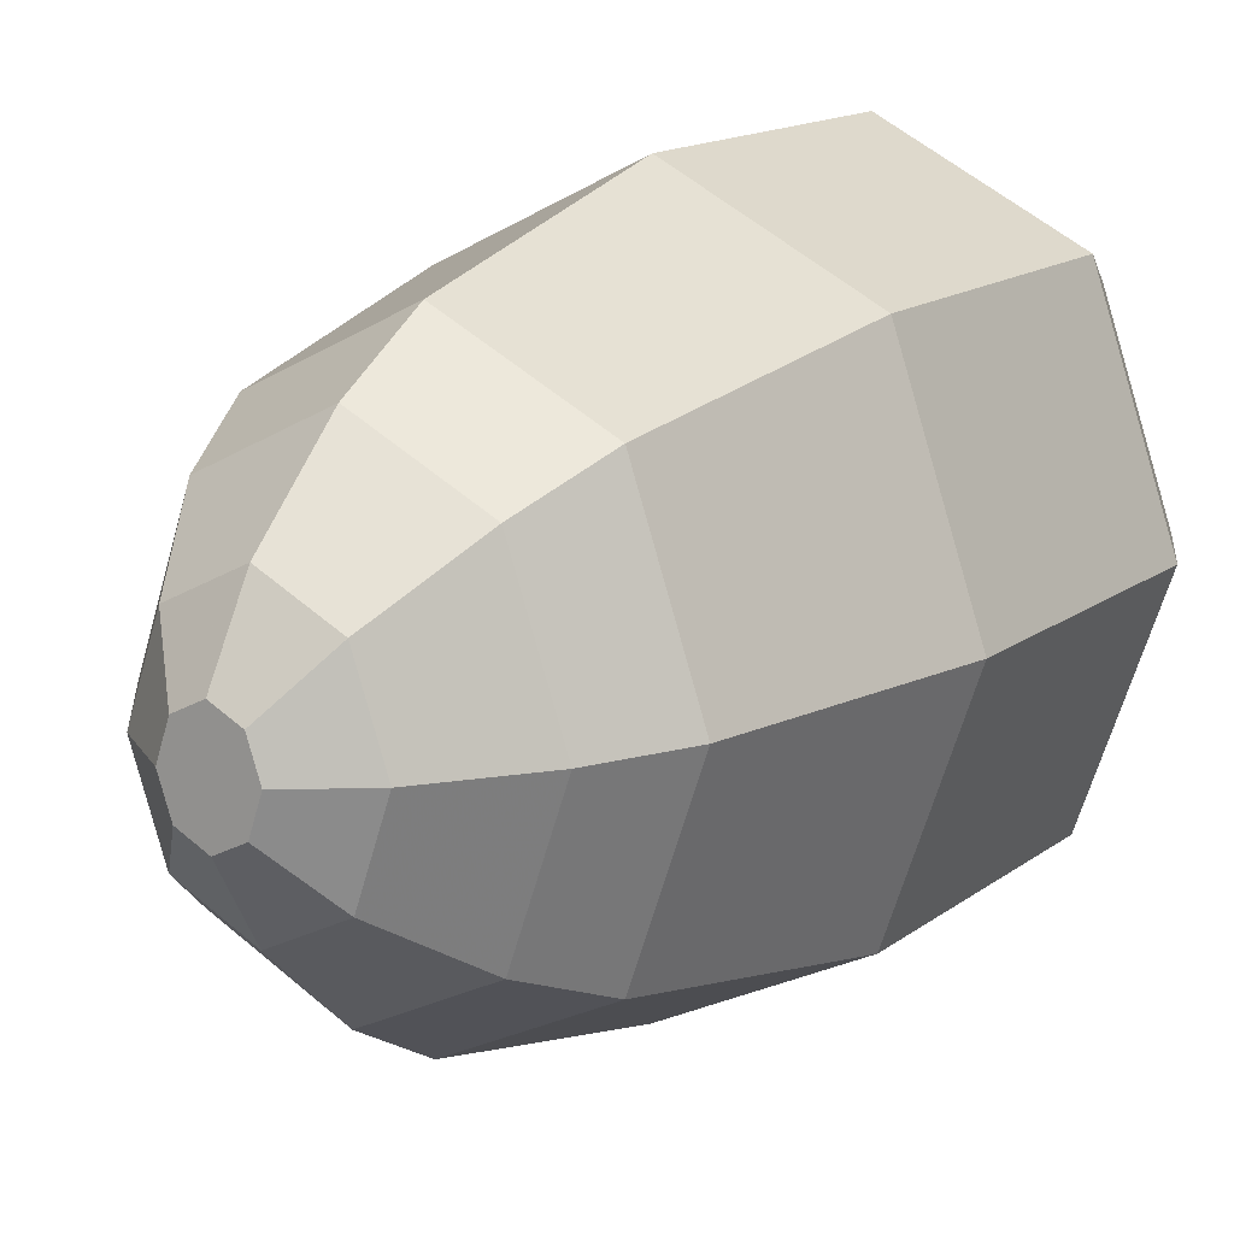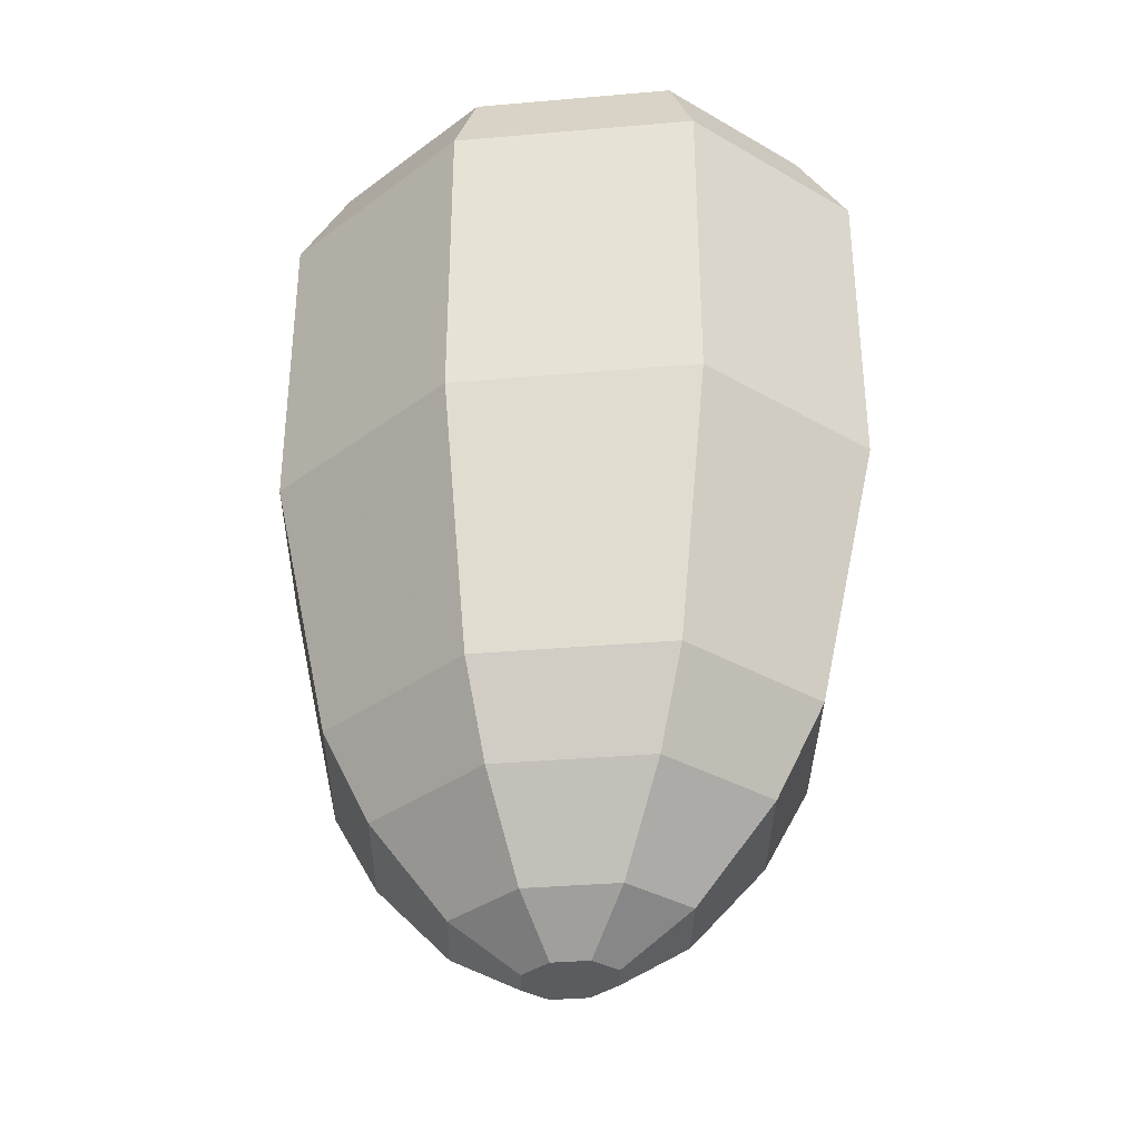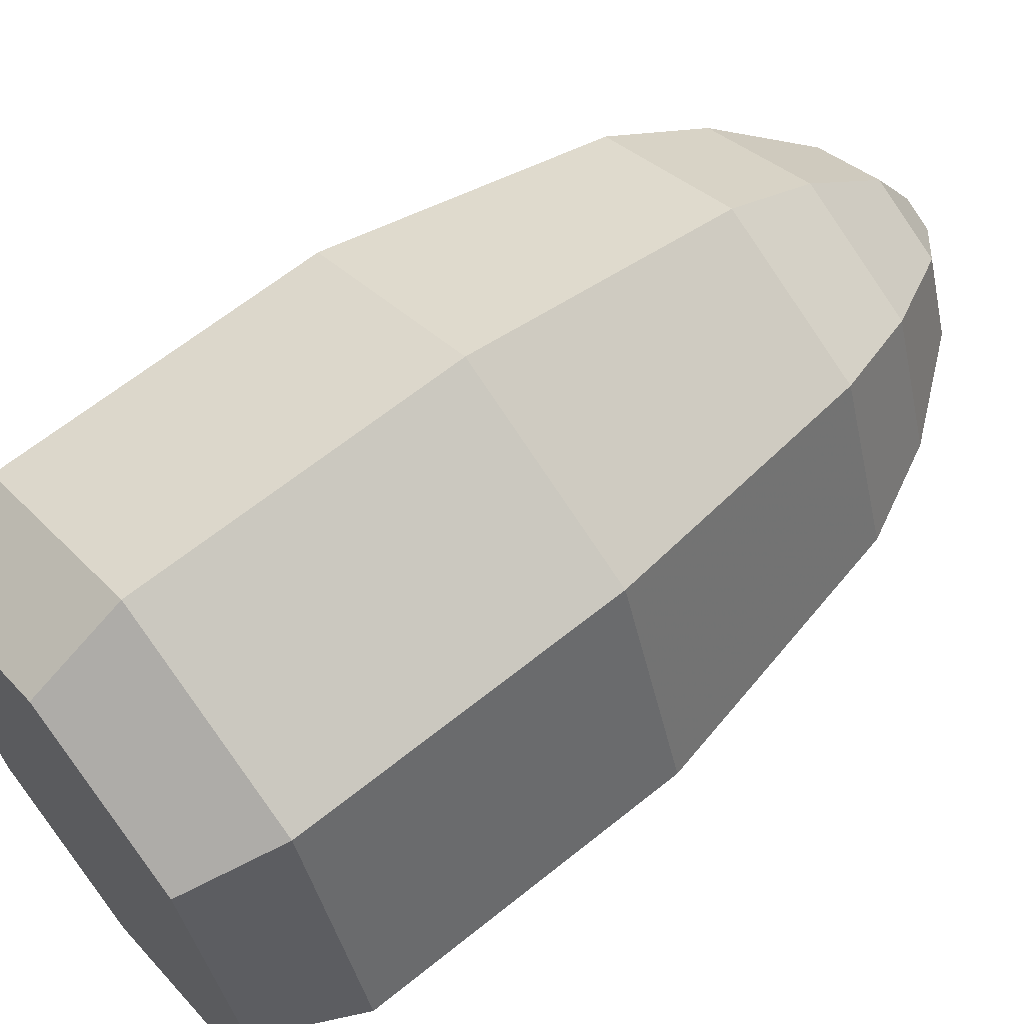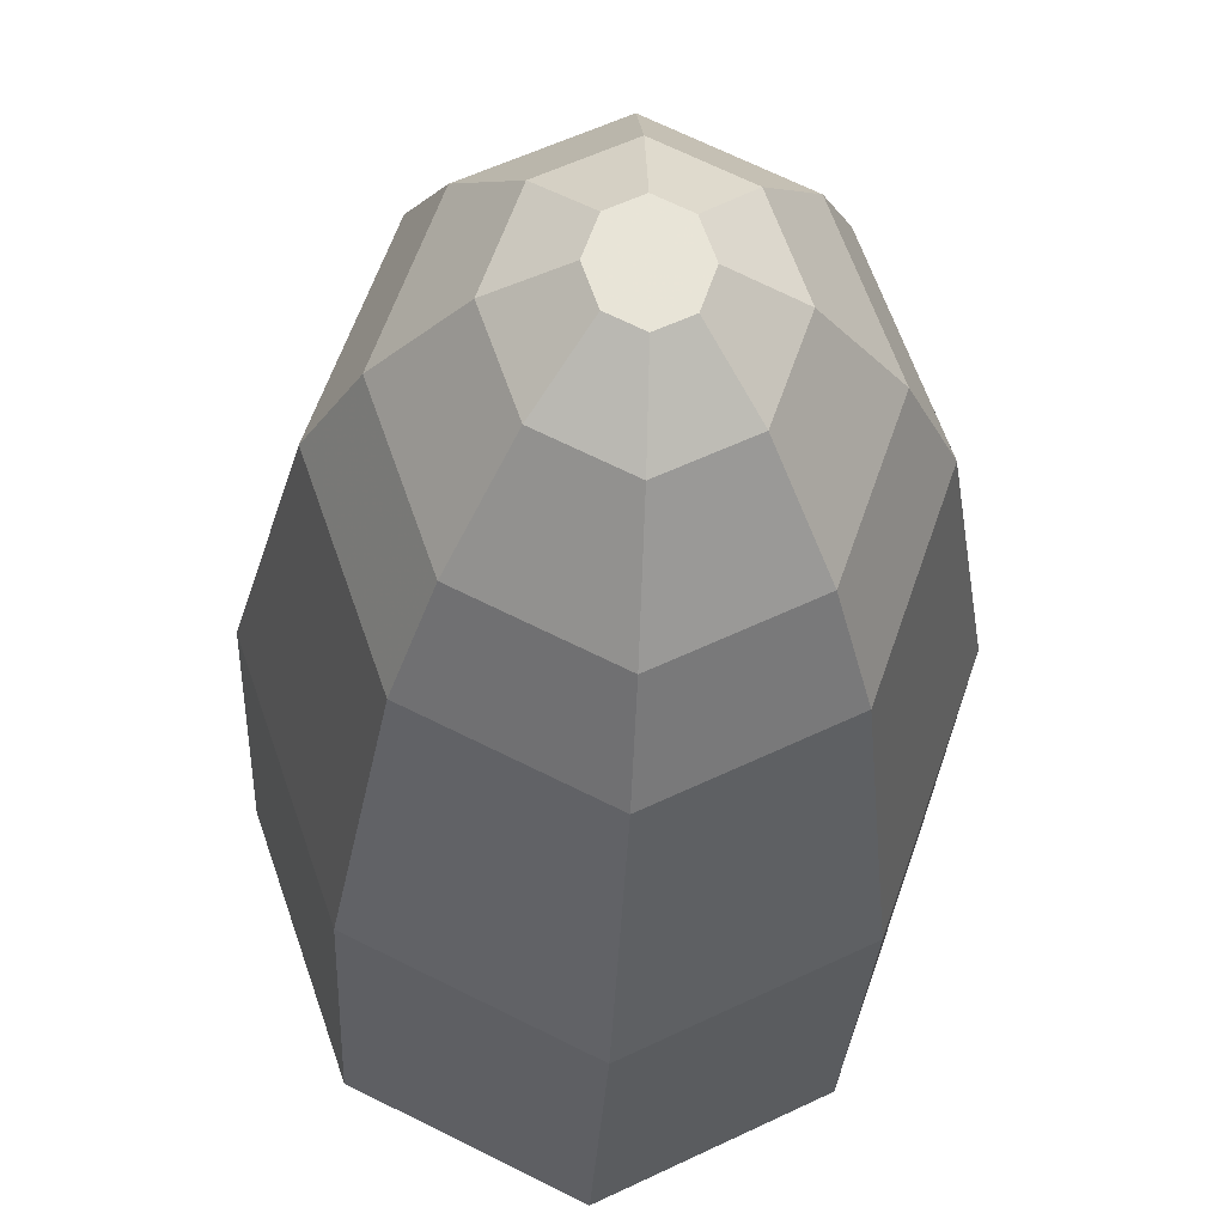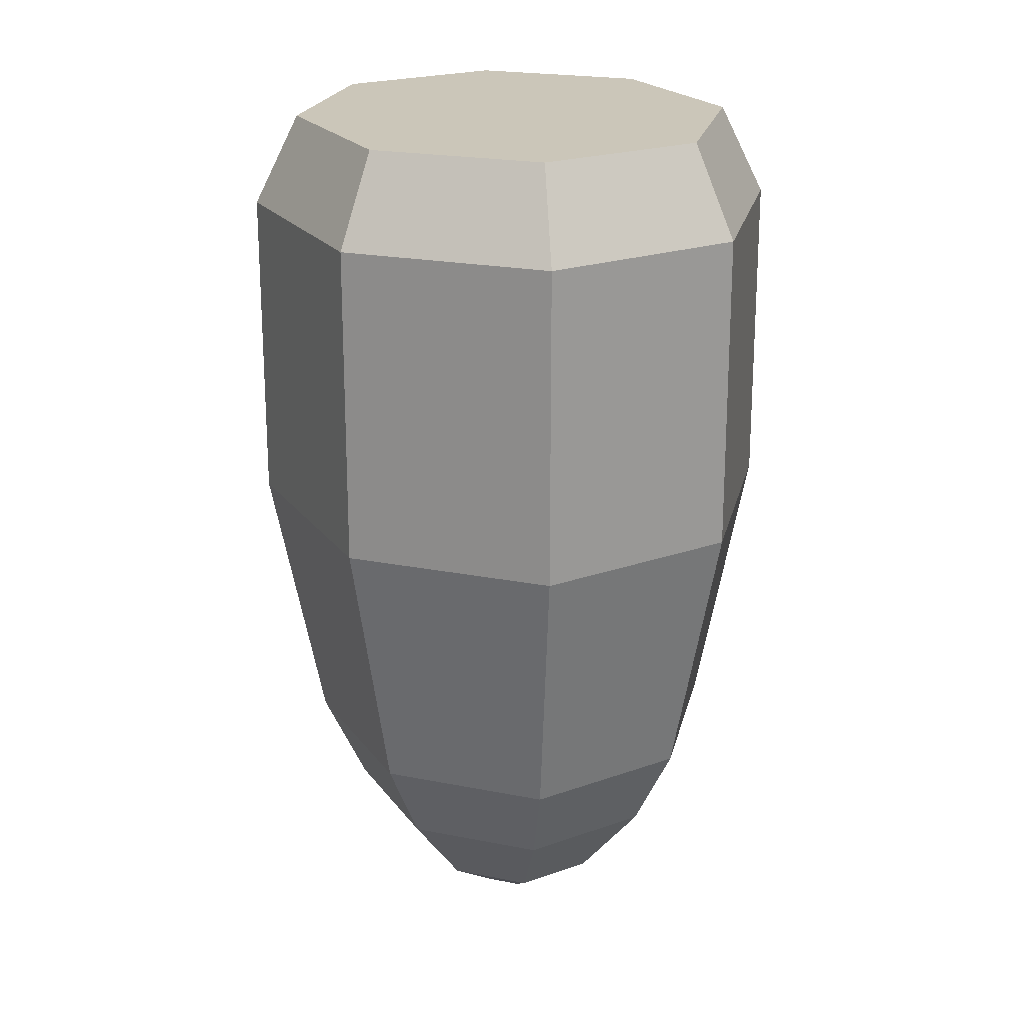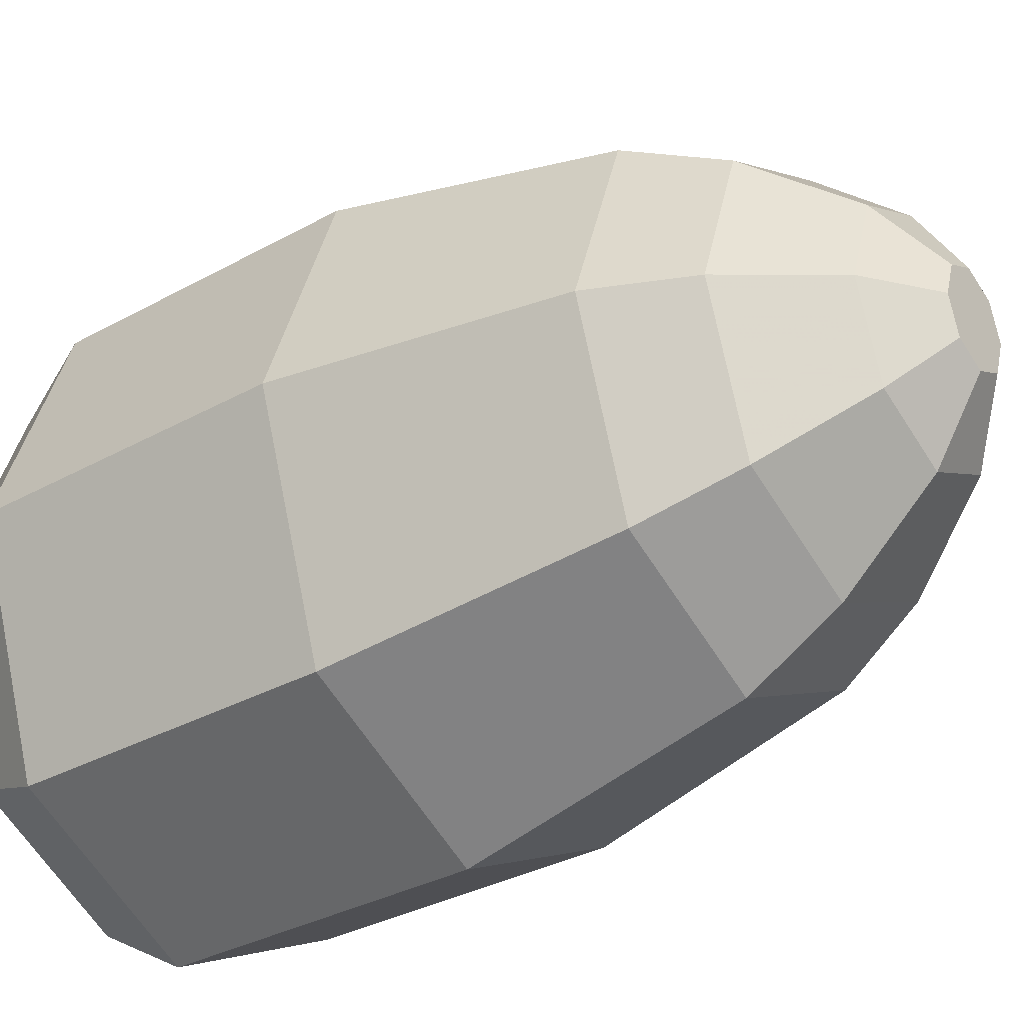
<metadata>
{"format":"obj","ext":"obj","renderer":"f3d","projection":"perspective","resolution":1024,"background":"white","views":[{"elev":14.9,"azim":33.1,"up":"+Z"},{"elev":-34.6,"azim":-64.3,"up":"+Y"},{"elev":64.1,"azim":-129.1,"up":"+Z"},{"elev":-27.7,"azim":-2.8,"up":"+Z"},{"elev":20.8,"azim":-6.5,"up":"+Y"},{"elev":-33.2,"azim":-52.7,"up":"+Z"}]}
</metadata>
<code>
o Hip9_Circle.006
v 0 0.1447 -0.118
v -0.09899 0.1447 -0.06879
v -0.14 0.1447 0.05
v -0.09899 0.1447 0.1688
v 0 0.1447 0.218
v 0.09899 0.1447 0.1688
v 0.14 0.1447 0.05
v 0.09899 0.1447 -0.06879
v 0 0.08875 -0.1516
v -0.1188 0.08875 -0.09255
v -0.168 0.08875 0.05
v -0.1188 0.08875 0.1926
v 0 0.08875 0.2516
v 0.1188 0.08875 0.1926
v 0.168 0.08875 0.05
v 0.1188 0.08875 -0.09255
v -0 -0.1072 -0.1516
v -0.1188 -0.1072 -0.09255
v -0.168 -0.1072 0.05
v -0.1188 -0.1072 0.1926
v -0 -0.1072 0.2516
v 0.1188 -0.1072 0.1926
v 0.168 -0.1072 0.05
v 0.1188 -0.1072 -0.09255
v -0 -0.2752 -0.1113
v -0.09503 -0.2752 -0.06404
v -0.1344 -0.2752 0.05
v -0.09503 -0.2752 0.164
v -0 -0.2752 0.2113
v 0.09503 -0.2752 0.164
v 0.1344 -0.2752 0.05
v 0.09503 -0.2752 -0.06404
v -0 -0.3312 -0.07902
v -0.07603 -0.3312 -0.04123
v -0.1075 -0.3312 0.05
v -0.07603 -0.3312 0.1412
v -0 -0.3312 0.179
v 0.07603 -0.3312 0.1412
v 0.1075 -0.3312 0.05
v 0.07603 -0.3312 -0.04123
v -0 -0.3872 -0.02741
v -0.04562 -0.3872 -0.00474
v -0.06451 -0.3872 0.05
v -0.04562 -0.3872 0.1047
v -0 -0.3872 0.1274
v 0.04562 -0.3872 0.1047
v 0.06451 -0.3872 0.05
v 0.04562 -0.3872 -0.00474
v -0 -0.4153 0.01903
v -0.01825 -0.4153 0.0281
v -0.02581 -0.4153 0.05
v -0.01825 -0.4153 0.0719
v -0 -0.4153 0.08097
v 0.01825 -0.4153 0.0719
v 0.02581 -0.4153 0.05
v 0.01825 -0.4153 0.0281
f 2 3 4 5 6 7 8 1
f 12 20 21 13
f 1 9 10 2
f 8 16 9 1
f 6 14 15 7
f 4 12 13 5
f 2 10 11 3
f 7 15 16 8
f 5 13 14 6
f 3 11 12 4
f 24 32 25 17
f 10 18 19 11
f 15 23 24 16
f 13 21 22 14
f 11 19 20 12
f 9 17 18 10
f 16 24 17 9
f 14 22 23 15
f 29 37 38 30
f 22 30 31 23
f 20 28 29 21
f 18 26 27 19
f 23 31 32 24
f 21 29 30 22
f 19 27 28 20
f 17 25 26 18
f 39 47 48 40
f 27 35 36 28
f 25 33 34 26
f 32 40 33 25
f 30 38 39 31
f 28 36 37 29
f 26 34 35 27
f 31 39 40 32
f 46 54 55 47
f 37 45 46 38
f 35 43 44 36
f 33 41 42 34
f 40 48 41 33
f 38 46 47 39
f 36 44 45 37
f 34 42 43 35
f 50 49 56 55 54 53 52 51
f 44 52 53 45
f 42 50 51 43
f 47 55 56 48
f 45 53 54 46
f 43 51 52 44
f 41 49 50 42
f 48 56 49 41

</code>
